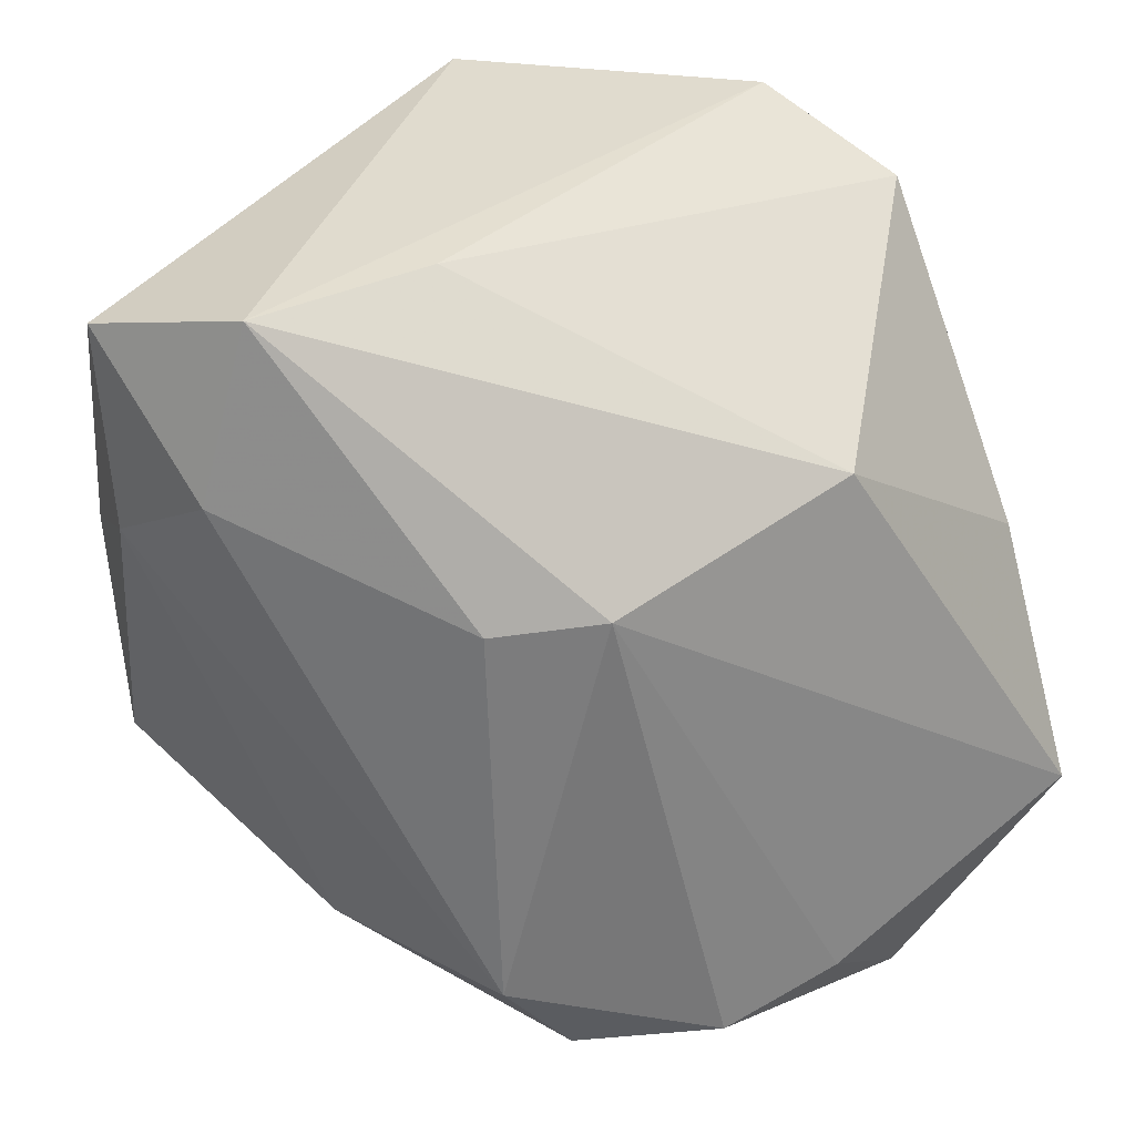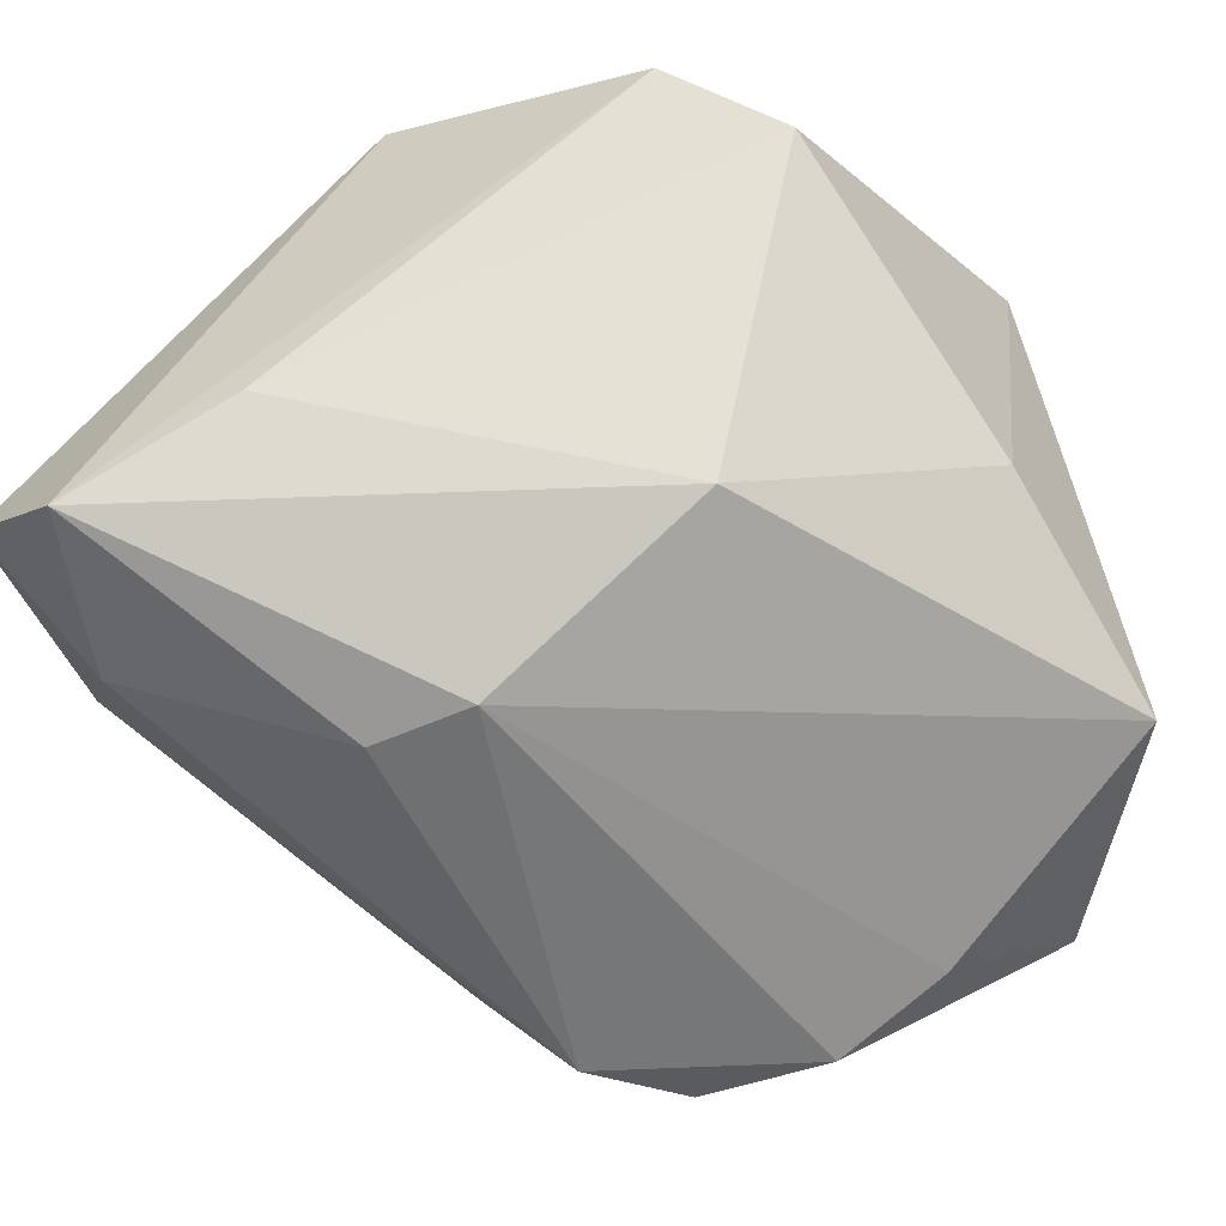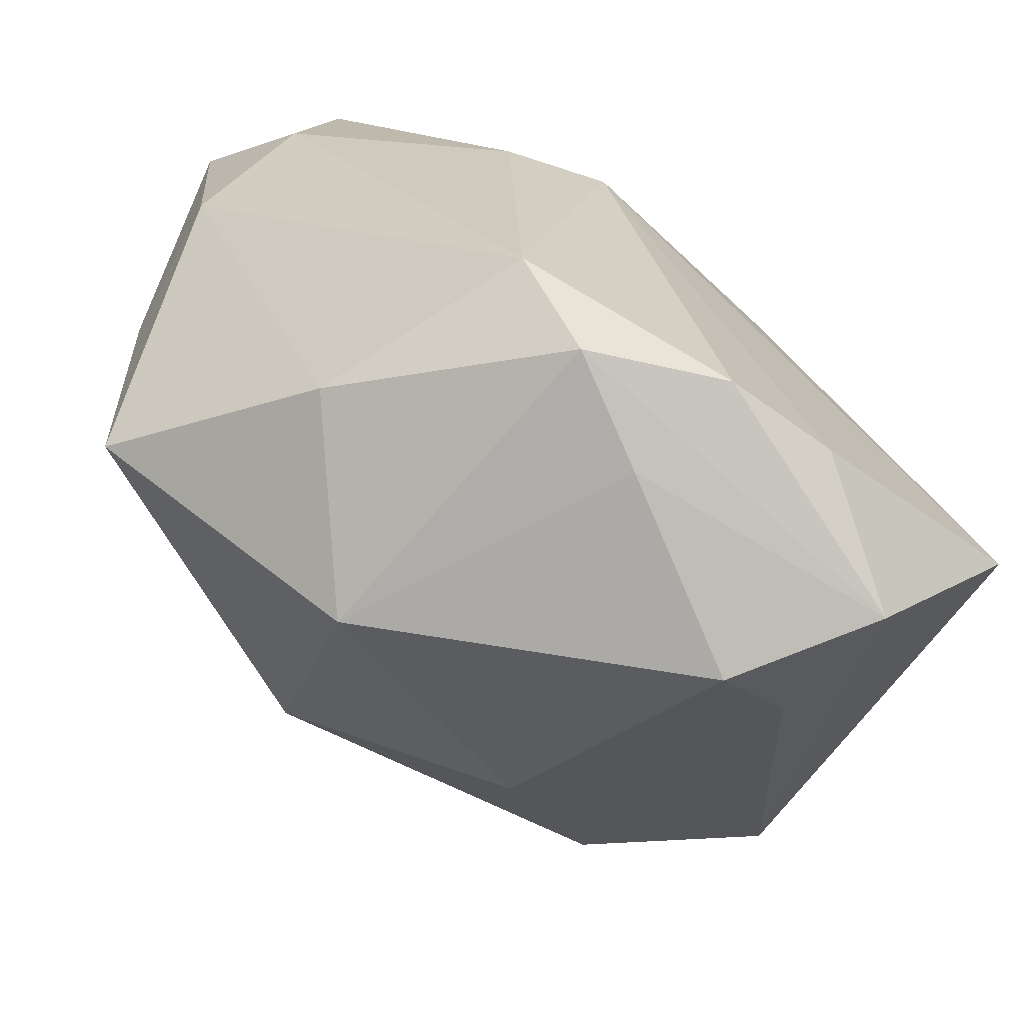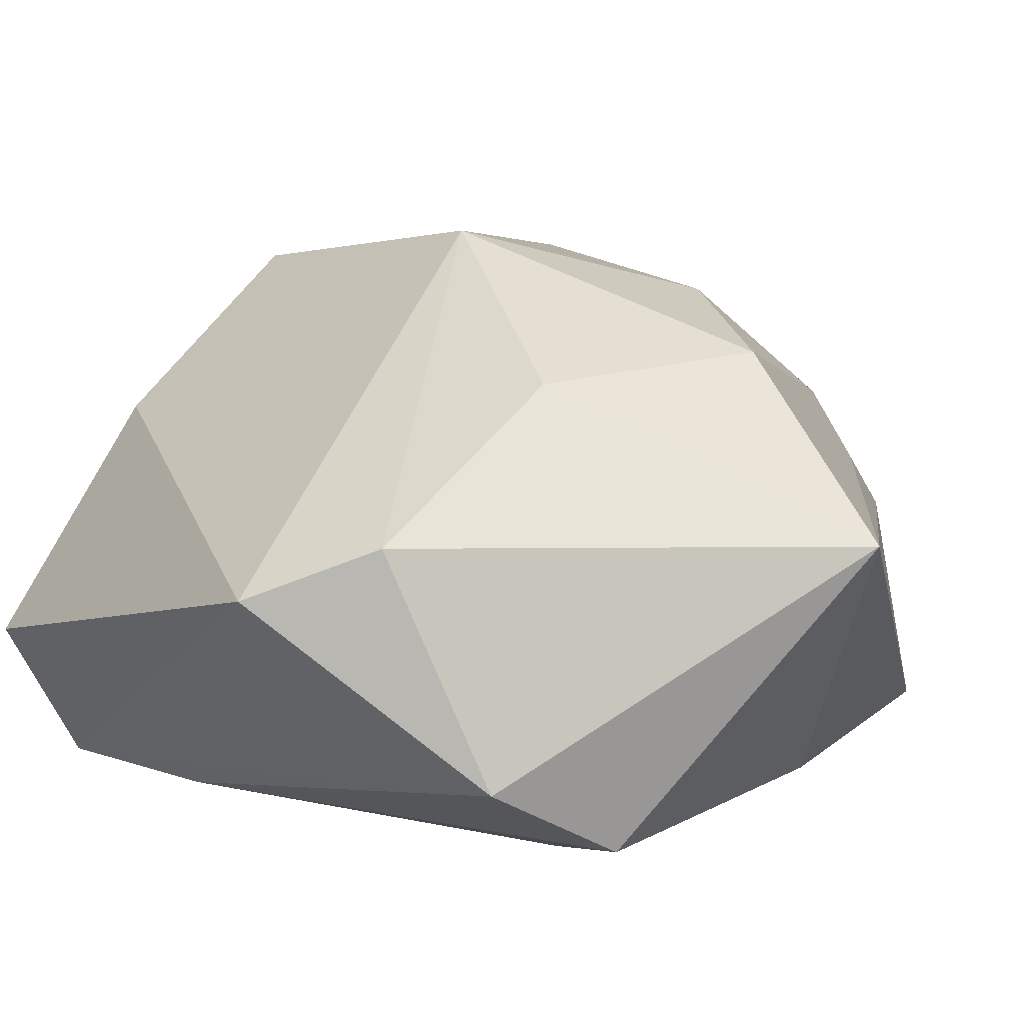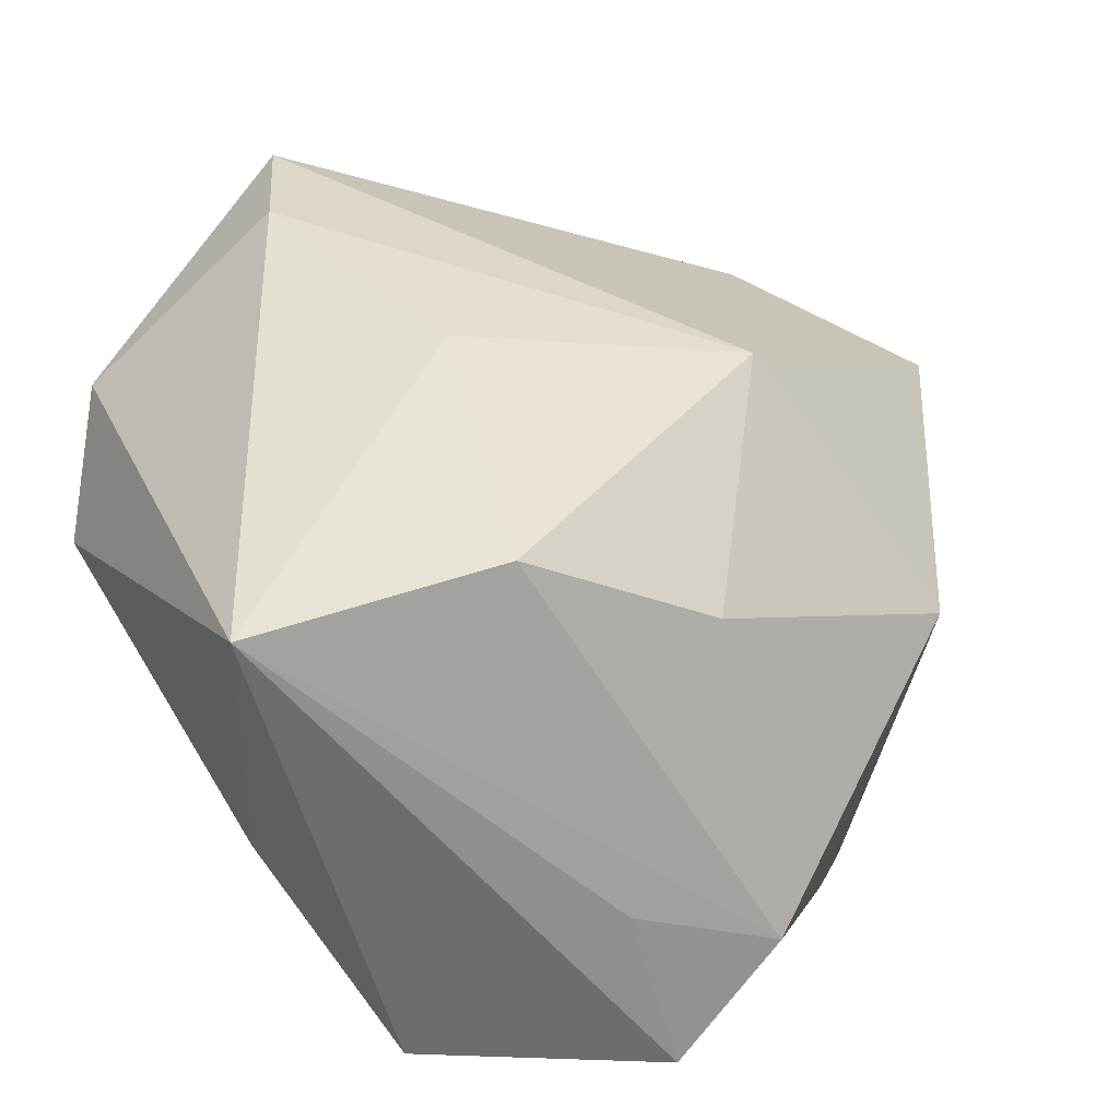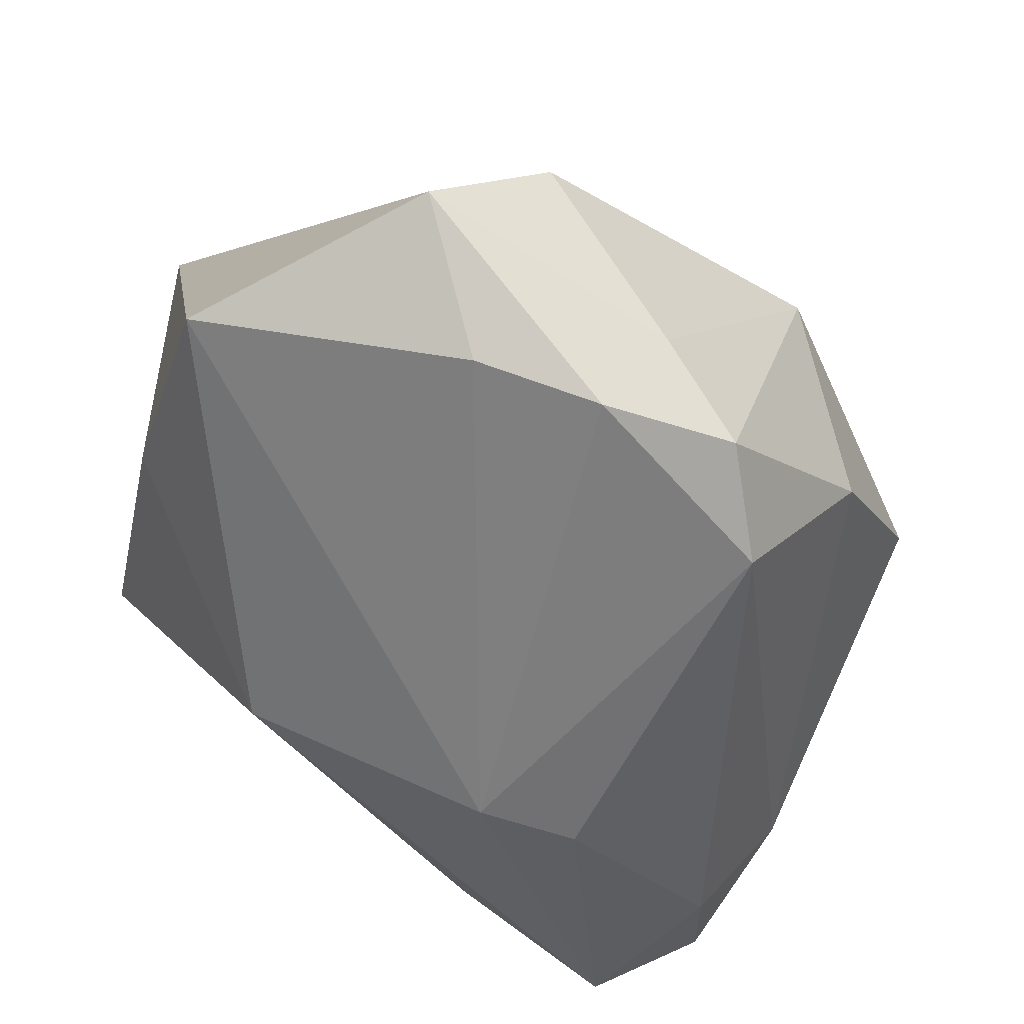
<metadata>
{"format":"obj","ext":"obj","renderer":"f3d","projection":"perspective","resolution":1024,"background":"white","views":[{"elev":33.1,"azim":165.8,"up":"+Y"},{"elev":-57.0,"azim":-154.6,"up":"+Z"},{"elev":-66.1,"azim":155.0,"up":"+Y"},{"elev":52.0,"azim":-147.7,"up":"+Z"},{"elev":48.3,"azim":-50.1,"up":"+Z"},{"elev":-59.1,"azim":-27.0,"up":"+Z"}]}
</metadata>
<code>
v 0.02943 -0.0307 -0.01311
v -0.02117 -0.01685 0.03095
v -0.02718 -0.03629 -0.002961
v -0.04432 -0.001976 0.02886
v -0.0346 0.03334 0.009231
v -0.005939 -0.03704 -0.03306
v 0.01629 -0.01628 0.02986
v 0.04636 -0.01859 0.00722
v 0.04676 0.01594 -0.01019
v -0.0004422 -0.04169 -0.02221
v -0.04174 0.002641 -0.009934
v -0.04512 -0.02127 -0.02167
v 0.008987 -0.03792 -0.03014
v 0.03519 0.04085 -0.01969
v -0.01954 0.01972 -0.02333
v -0.01871 -0.03413 -0.02982
v 0.04767 0.03678 -0.009098
v 0.04767 0.00877 0.004242
v -0.0167 -0.04742 -0.008152
v -0.0237 0.04006 0.01997
v -0.004868 0.03041 0.03677
v 0.01746 0.01319 -0.03187
v -0.007123 0.003874 0.0371
v 0.01889 -0.04055 0.005211
v -0.007048 -0.03084 0.02038
v 0.01677 0.0403 -0.01214
v 0.006059 0.01375 -0.03306
v 0.01649 -0.02777 -0.03306
v 0.04004 0.02332 -0.02063
v 0.005719 0.04068 0.03207
v -0.02894 -0.04423 -0.01955
f 17 14 30
f 27 12 15
f 15 14 27
f 20 30 14
f 24 8 7
f 18 30 7
f 7 8 18
f 17 30 18
f 5 15 11
f 11 15 12
f 4 12 31
f 5 11 4
f 4 11 12
f 4 20 5
f 5 20 26
f 26 20 14
f 26 15 5
f 14 15 26
f 17 18 9
f 9 18 8
f 16 12 27
f 31 12 16
f 27 14 22
f 22 28 27
f 8 24 1
f 1 9 8
f 28 9 1
f 7 23 2
f 23 4 2
f 30 20 21
f 20 4 21
f 21 4 23
f 7 30 21
f 21 23 7
f 29 9 28
f 29 22 14
f 28 22 29
f 29 14 17
f 17 9 29
f 31 10 19
f 19 10 24
f 19 2 4
f 27 28 6
f 6 16 27
f 31 16 6
f 28 1 13
f 13 6 28
f 24 10 13
f 13 1 24
f 13 10 31
f 31 6 13
f 25 24 7
f 7 2 25
f 25 19 24
f 2 19 25
f 3 4 31
f 31 19 3
f 3 19 4

</code>
